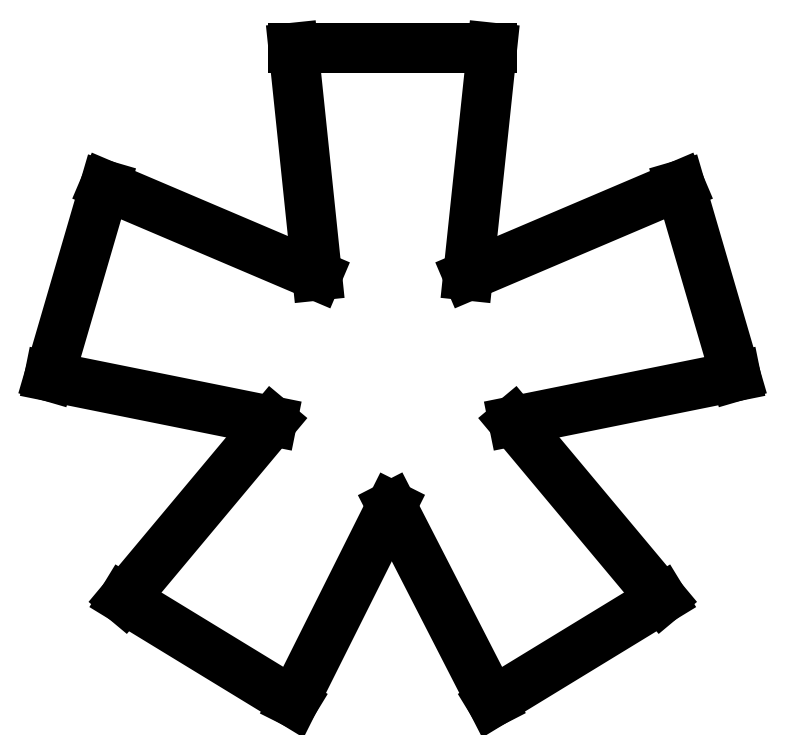
<metadata>
{"format":"dxf","ext":"dxf","renderer":"ezdxf+matplotlib","layout":"modelspace","background":"white","min_lineweight":24,"dpi":150}
</metadata>
<code>
0
SECTION
2
ENTITIES
0
LINE
8
0
10
0.1616
20
0.2576
30
0
11
0.03353
21
0.3121
31
0
0
LINE
8
0
10
0.03353
20
0.3121
30
0
11
-0.0001085
21
0.1968
31
0
0
LINE
8
0
10
-0.0001085
20
0.1968
30
0
11
0.1344
21
0.1697
31
0
0
LINE
8
0
10
0.1344
20
0.1697
30
0
11
0.04481
21
0.0625
31
0
0
LINE
8
0
10
0.04481
20
0.0625
30
0
11
0.1472
21
-0
31
0
0
LINE
8
0
10
0.1472
20
-0
30
0
11
0.2065
21
0.1185
31
0
0
LINE
8
0
10
0.2065
20
0.1185
30
0
11
0.2673
21
-0
31
0
0
LINE
8
0
10
0.2673
20
-0
30
0
11
0.3697
21
0.0625
31
0
0
LINE
8
0
10
0.3697
20
0.0625
30
0
11
0.2801
21
0.1697
31
0
0
LINE
8
0
10
0.2801
20
0.1697
30
0
11
0.4144
21
0.1968
31
0
0
LINE
8
0
10
0.4144
20
0.1968
30
0
11
0.3808
21
0.3121
31
0
0
LINE
8
0
10
0.3808
20
0.3121
30
0
11
0.2527
21
0.2576
31
0
0
LINE
8
0
10
0.2527
20
0.2576
30
0
11
0.2673
21
0.3952
31
0
0
LINE
8
0
10
0.2673
20
0.3952
30
0
11
0.1472
21
0.3952
31
0
0
LINE
8
0
10
0.1472
20
0.3952
30
0
11
0.1616
21
0.2576
31
0
0
ENDSEC
0
EOF

</code>
